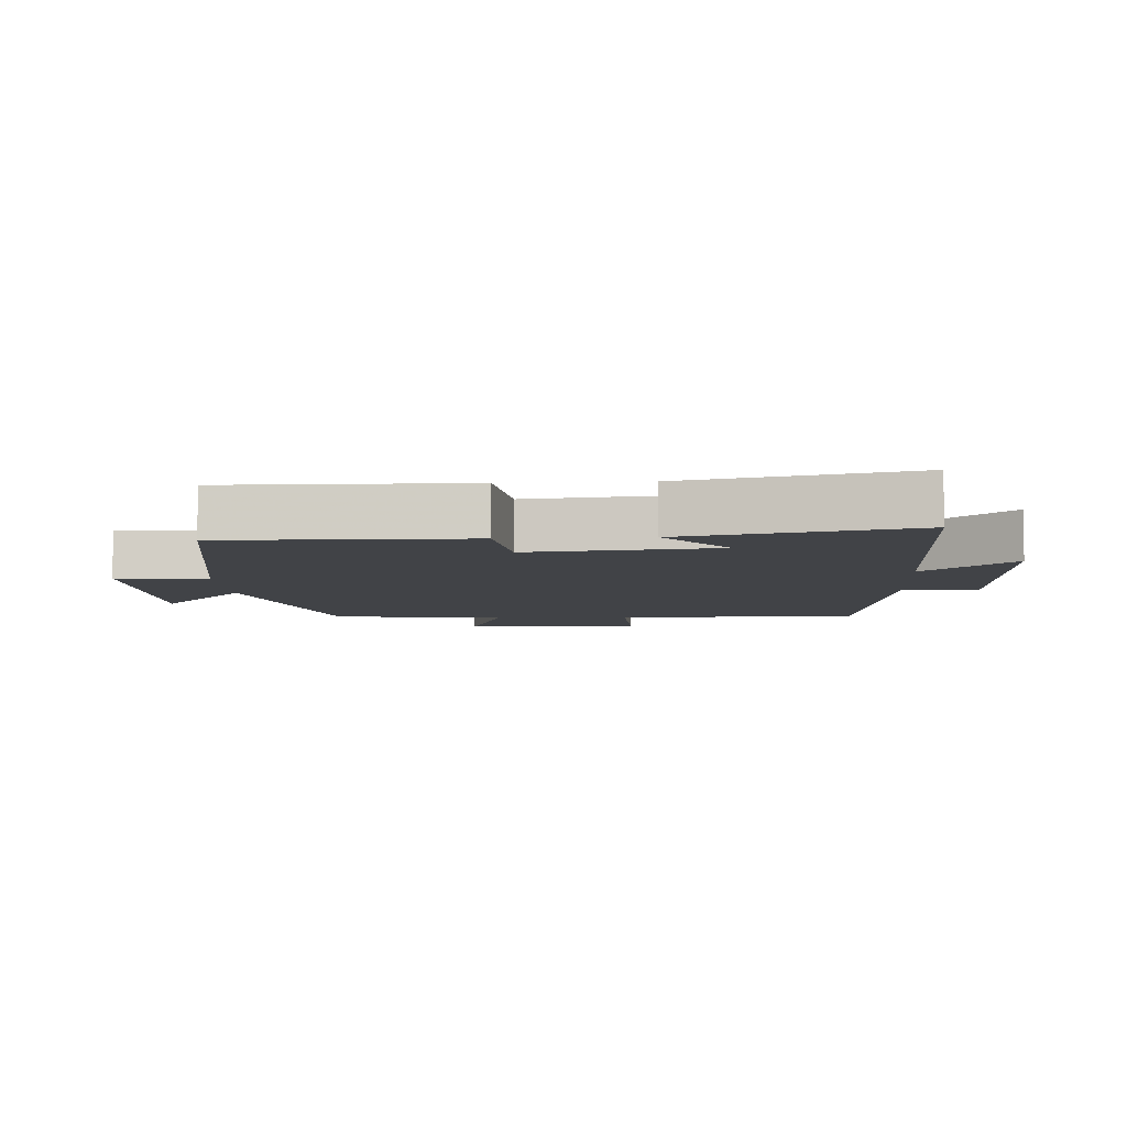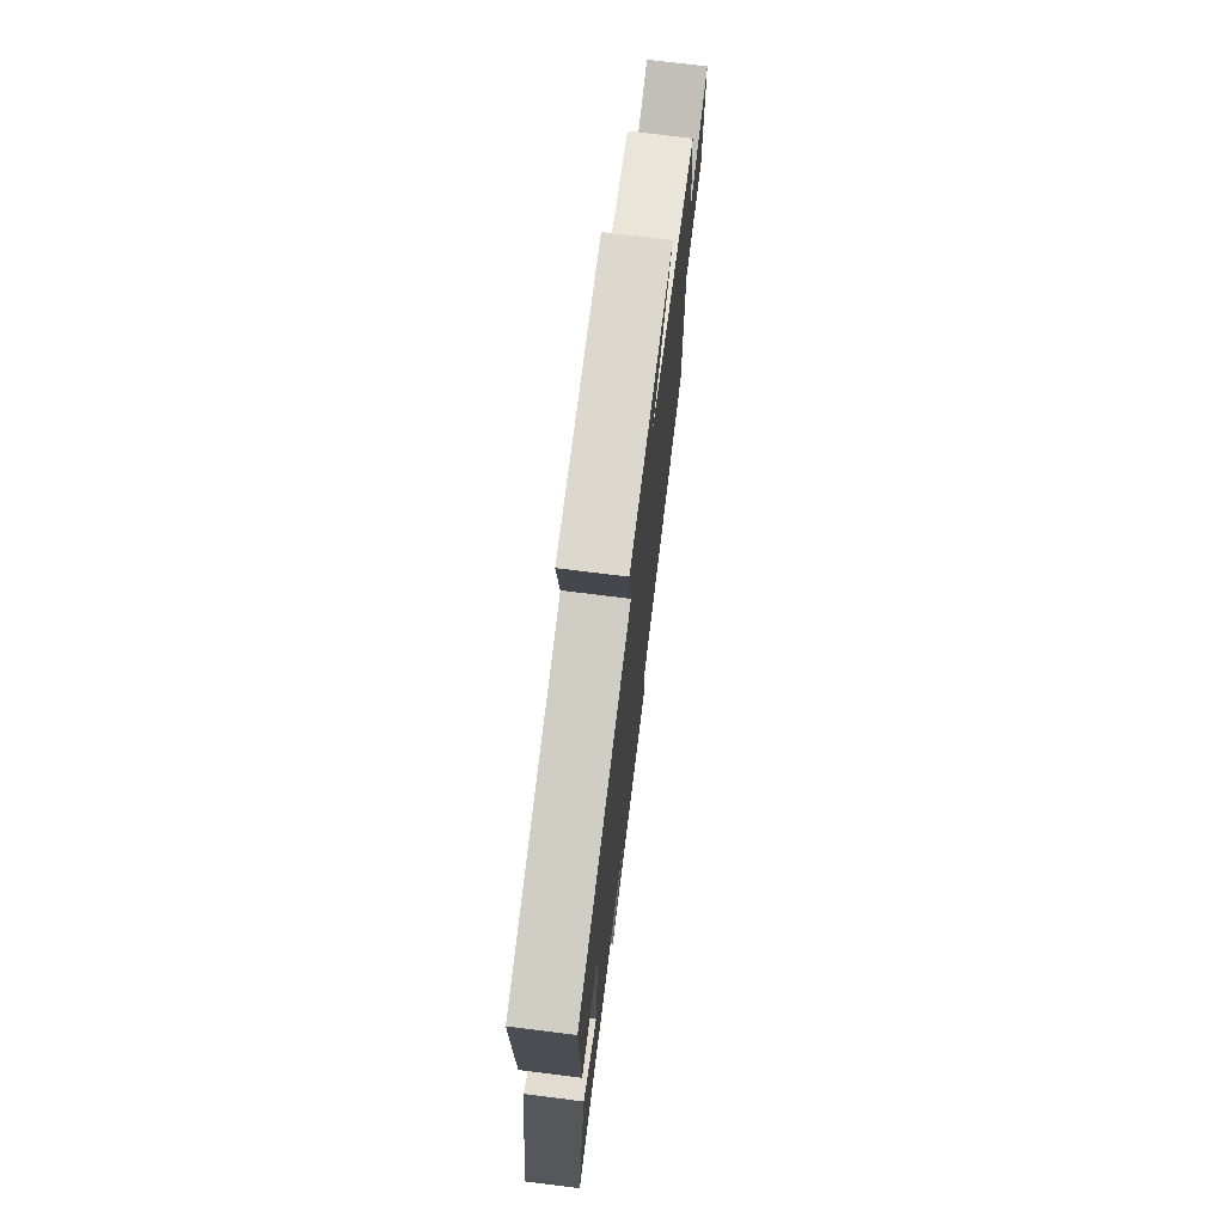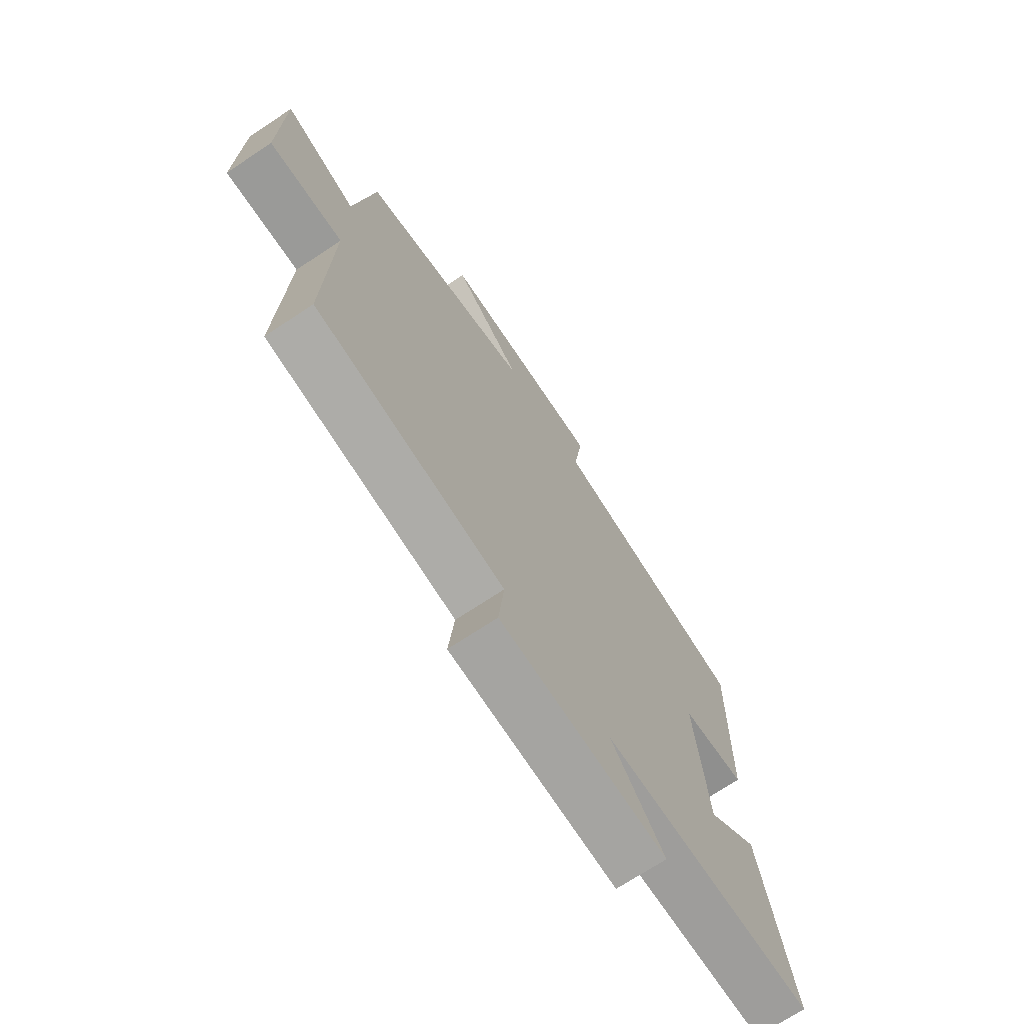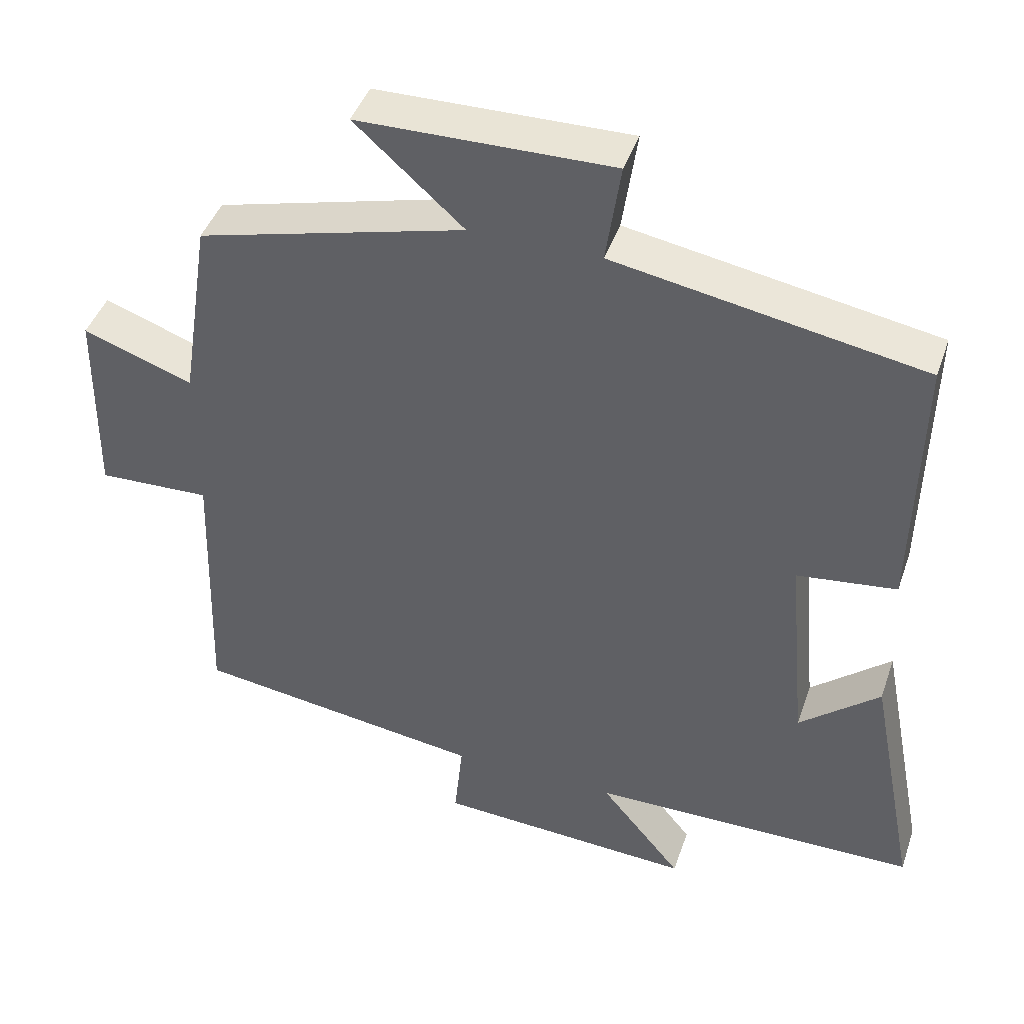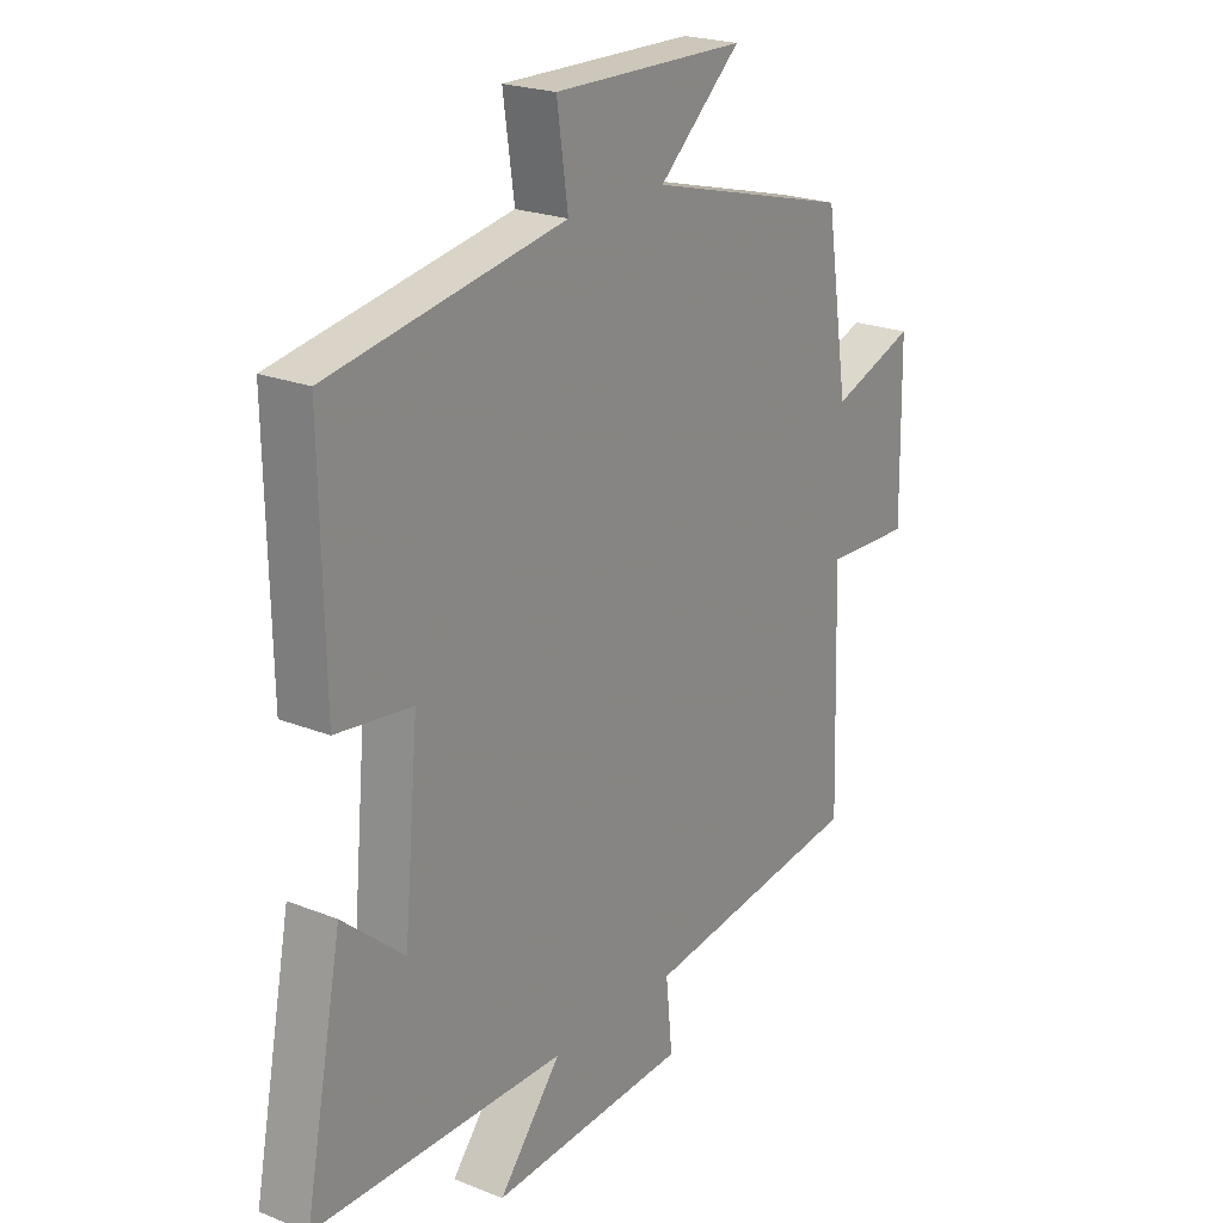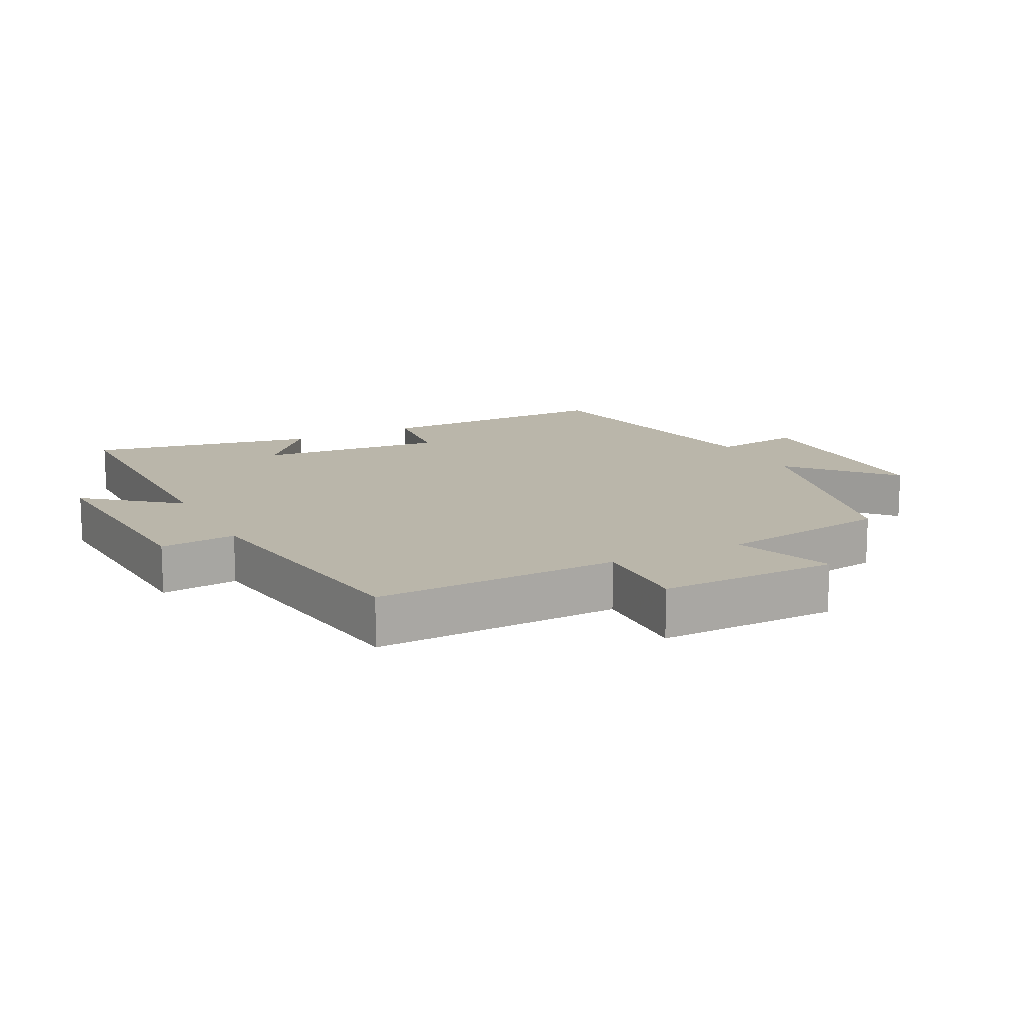
<metadata>
{"format":"obj","ext":"obj","renderer":"f3d","projection":"perspective","resolution":1024,"background":"white","views":[{"elev":-7.0,"azim":93.6,"up":"+Y"},{"elev":73.6,"azim":97.1,"up":"+Z"},{"elev":-70.9,"azim":-56.4,"up":"+Z"},{"elev":43.6,"azim":18.5,"up":"+Z"},{"elev":22.2,"azim":124.8,"up":"+Z"},{"elev":13.8,"azim":-117.2,"up":"+Y"}]}
</metadata>
<code>
v -0.459 0.07 0.403
v -0.092 0.07 0.5
v -0.24 0.07 0.632
v 0.106 0.07 0.638
v 0.086 0.07 0.5
v 0.507 0.07 0.426
v 0.5 0.07 0.057
v 0.364 0.07 0.04
v 0.39 0.07 -0.244
v 0.5 0.07 -0.151
v 0.567 0.07 -0.496
v 0.117 0.07 -0.5
v 0.229 0.07 -0.636
v -0.125 0.07 -0.616
v -0.113 0.07 -0.5
v -0.512 0.07 -0.445
v -0.5 0.07 -0.072
v -0.655 0.07 -0.078
v -0.651 0.07 0.194
v -0.5 0.07 0.14
v -0.459 0 0.403
v -0.092 0 0.5
v -0.24 0 0.632
v 0.106 0 0.638
v 0.086 0 0.5
v 0.507 0 0.426
v 0.5 0 0.057
v 0.364 0 0.04
v 0.39 0 -0.244
v 0.5 0 -0.151
v 0.567 0 -0.496
v 0.117 0 -0.5
v 0.229 0 -0.636
v -0.125 0 -0.616
v -0.113 0 -0.5
v -0.512 0 -0.445
v -0.5 0 -0.072
v -0.655 0 -0.078
v -0.651 0 0.194
v -0.5 0 0.14
f 17 18 19 20
f 17 20 1 2
f 15 16 17 2
f 12 13 14 15
f 12 15 2
f 9 10 11 12
f 8 9 12 2
f 7 8 2
f 6 7 2
f 5 6 2
f 2 3 4 5
f 40 39 38 37
f 22 21 40 37
f 22 37 36 35
f 35 34 33 32
f 22 35 32
f 32 31 30 29
f 22 32 29 28
f 22 28 27
f 22 27 26
f 22 26 25
f 25 24 23 22
f 1 21 22 2
f 2 22 23 3
f 3 23 24 4
f 4 24 25 5
f 5 25 26 6
f 6 26 27 7
f 7 27 28 8
f 8 28 29 9
f 9 29 30 10
f 10 30 31 11
f 11 31 32 12
f 12 32 33 13
f 13 33 34 14
f 14 34 35 15
f 15 35 36 16
f 16 36 37 17
f 17 37 38 18
f 18 38 39 19
f 19 39 40 20
f 20 40 21 1

</code>
